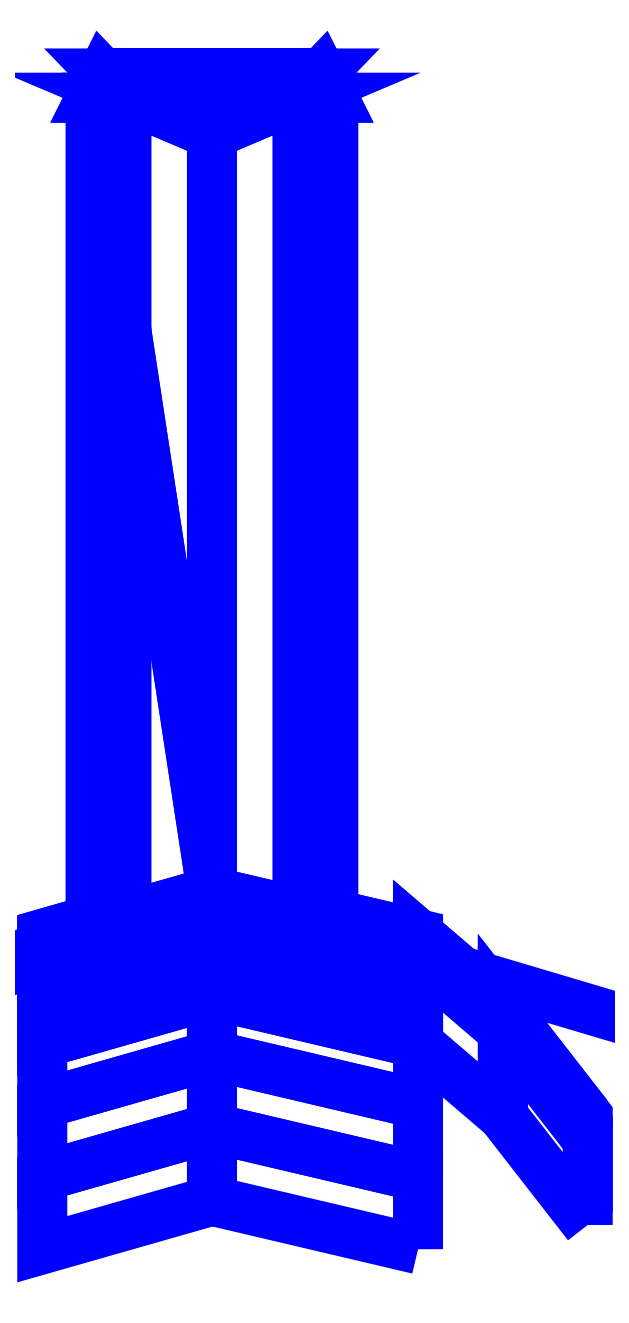
<metadata>
{"format":"dxf","ext":"dxf","renderer":"ezdxf+matplotlib","layout":"modelspace","background":"white","min_lineweight":24,"dpi":150}
</metadata>
<code>
0
SECTION
2
ENTITIES
0
3DFACE
8
SLEEVE
10
2e-16
20
0.39
30
0.29
11
2e-16
21
0.47
31
0.12
12
-0.14
22
0.43
32
0.12
13
-0.14
23
0.35
33
0.29
0
3DFACE
8
SLEEVE
10
0
20
0.34
30
0.36
11
2e-16
21
0.39
31
0.29
12
-0.14
22
0.35
32
0.29
13
-0.14
23
0.3
33
0.36
0
3DFACE
8
SLEEVE
10
0
20
0.28
30
0.42
11
2e-16
21
0.34
31
0.36
12
-0.14
22
0.3
32
0.36
13
-0.14
23
0.24
33
0.42
0
3DFACE
8
SLEEVE
10
0
20
0.22
30
0.44
11
2e-16
21
0.28
31
0.42
12
-0.14
22
0.24
32
0.42
13
-0.14
23
0.18
33
0.44
0
3DFACE
8
SLEEVE
10
2e-16
20
0.47
30
0.12
11
0
21
0.475
31
0.06
12
-0.1
22
0.4464
32
0.06
13
-0.14
23
0.43
33
0.12
0
3DFACE
8
SLEEVE
10
0
20
0.4625
30
-0.14
11
0
21
0.46
31
-0.16
12
-0.14
22
0.42
32
-0.16
13
-0.07071
23
0.446
33
-0.1107
0
3DFACE
8
SLEEVE
10
2e-16
20
0.46
30
-0.16
11
0
21
0.43
31
-0.21
12
-0.14
22
0.39
32
-0.21
13
-0.14
23
0.42
33
-0.16
0
3DFACE
8
SLEEVE
10
2e-16
20
0.43
30
-0.21
11
0
21
0.4
31
-0.24
12
-0.14
22
0.36
32
-0.24
13
-0.14
23
0.39
33
-0.21
0
3DFACE
8
SLEEVE
10
0.17
20
0.18
30
0.44
11
0.17
21
0.24
31
0.42
12
0
22
0.28
32
0.42
13
0
23
0.22
33
0.44
0
3DFACE
8
SLEEVE
10
0.17
20
0.24
30
0.42
11
0.17
21
0.3
31
0.36
12
0
22
0.34
32
0.36
13
-3e-16
23
0.28
33
0.42
0
3DFACE
8
SLEEVE
10
0.17
20
0.3
30
0.36
11
0.17
21
0.35
31
0.29
12
0
22
0.39
32
0.29
13
-6e-16
23
0.34
33
0.36
0
3DFACE
8
SLEEVE
10
0.17
20
0.35
30
0.29
11
0.17
21
0.43
31
0.12
12
0
22
0.47
32
0.12
13
-6e-16
23
0.39
33
0.29
0
3DFACE
8
SLEEVE
10
0.17
20
0.43
30
0.12
11
0.1
21
0.4515
31
0.06
12
-3e-16
22
0.475
32
0.06
13
-6e-16
23
0.47
33
0.12
0
3DFACE
8
SLEEVE
10
0.07071
20
0.4495
30
-0.1107
11
0.17
21
0.42
31
-0.16
12
0
22
0.46
32
-0.16
13
0
23
0.4625
33
-0.14
0
3DFACE
8
SLEEVE
10
0.17
20
0.42
30
-0.16
11
0.17
21
0.39
31
-0.21
12
2e-16
22
0.43
32
-0.21
13
2e-16
23
0.46
33
-0.16
0
3DFACE
8
SLEEVE
10
0.17
20
0.39
30
-0.21
11
0.17
21
0.36
31
-0.24
12
0
22
0.4
32
-0.24
13
2e-16
23
0.43
33
-0.21
0
3DFACE
8
SLEEVE
10
0.24
20
0.29
30
0.29
11
0.24
21
0.37
31
0.12
12
0.17
22
0.43
32
0.12
13
0.17
23
0.35
33
0.29
0
3DFACE
8
SLEEVE
10
0.31
20
0.2
30
0.29
11
0.31
21
0.28
31
0.12
12
0.24
22
0.37
32
0.12
13
0.24
23
0.29
33
0.29
0
3DFACE
8
SLEEVE
10
0.24
20
0.37
30
0.12
11
0.24
21
0.38
31
0
12
0.17
22
0.44
32
0
13
0.17
23
0.43
33
0.12
0
3DFACE
8
SLEEVE
10
0.31
20
0.28
30
0.12
11
0.31
21
0.29
31
0
12
0.24
22
0.38
32
0
13
0.24
23
0.37
33
0.12
0
3DFACE
8
SLEEVE
10
0.24
20
0.38
30
0
11
0.24
21
0.36
31
-0.16
12
0.17
22
0.42
32
-0.16
13
0.17
23
0.44
33
1.6e-15
0
3DFACE
8
SLEEVE
10
0.31
20
0.29
30
0
11
0.31
21
0.27
31
-0.16
12
0.24
22
0.36
32
-0.16
13
0.24
23
0.38
33
1.6e-15
0
3DFACE
8
SLEEVE
10
-0.1
20
0.4464
30
0.06
11
-0.1
21
0.4514
31
0
12
-0.14
22
0.44
32
0
13
-0.14
23
0.43
33
0.12
0
3DFACE
8
SLEEVE
10
-0.1
20
0.4514
30
0
11
-0.1
21
0.4464
31
-0.04
12
-0.14
22
0.42
32
-0.16
13
-0.14
23
0.44
33
0
0
3DFACE
8
SLEEVE
10
0.17
20
0.43
30
0.12
11
0.17
21
0.44
31
2e-15
12
0.1
22
0.4565
32
1.8e-15
13
0.1
23
0.4515
33
0.06
0
3DFACE
8
SLEEVE
10
0.17
20
0.44
30
0
11
0.17
21
0.42
31
-0.16
12
0.1
22
0.4515
32
-0.04
13
0.1
23
0.4565
33
0
0
3DFACE
8
SLEEVE
10
0.1
20
0.4565
30
1.8e-15
11
0.1
21
0.4515
31
-0.04
12
0.1
22
1.13
32
-0.04
13
0.1
23
1.13
33
0.06
0
3DFACE
8
SLEEVE
10
-0.1
20
1.13
30
0.06
11
-0.1
21
1.13
31
-0.04
12
-0.1
22
0.4464
32
-0.04
13
-0.1
23
0.4514
33
2e-16
0
3DFACE
8
SLEEVE
10
0.09
20
1.15
30
0.04
11
-0.09
21
1.15
31
0.04
12
-0.1
22
1.13
32
0.06
13
0.1
23
1.13
33
0.06
0
3DFACE
8
SLEEVE
10
0.1
20
1.13
30
0.06
11
-0.1
21
1.13
31
0.06
12
0
22
0.475
32
0.06
13
0.1
23
0.4515
33
0.06
0
3DFACE
8
SLEEVE
10
-0.1
20
1.13
30
-0.04
11
-0.07071
21
1.13
31
-0.1107
12
-0.07071
22
0.446
32
-0.1107
13
-0.1
23
0.4464
33
-0.04
0
3DFACE
8
SLEEVE
10
-0.07071
20
1.13
30
-0.1107
11
0
21
1.1
31
-0.14
12
0
22
0.4625
32
-0.14
13
-0.07071
23
0.446
33
-0.1107
0
3DFACE
8
SLEEVE
10
0
20
1.1
30
-0.14
11
0.07071
21
1.13
31
-0.1107
12
0.07071
22
0.4495
32
-0.1107
13
0
23
0.4625
33
-0.14
0
3DFACE
8
SLEEVE
10
0.07071
20
1.13
30
-0.1107
11
0.1
21
1.13
31
-0.04
12
0.1
22
0.4515
32
-0.04
13
0.07071
23
0.4495
33
-0.1107
0
3DFACE
8
SLEEVE
10
-0.07071
20
0.446
30
-0.1107
11
-0.07071
21
0.446
31
-0.1107
12
-0.14
22
0.42
32
-0.16
13
-0.1
23
0.4464
33
-0.04
0
3DFACE
8
SLEEVE
10
0.1
20
0.4515
30
-0.04
11
0.17
21
0.42
31
-0.16
12
0.07071
22
0.4495
32
-0.1107
13
0.1
23
0.4515
33
-0.04
0
3DFACE
8
SLEEVE
10
0.1
20
0.4515
30
0.06
11
0.1
21
0.4565
31
1.8e-15
12
0.1
22
1.13
32
0.06
13
0.1
23
1.13
33
0.06
0
3DFACE
8
SLEEVE
10
-0.1
20
1.13
30
0.06
11
-0.1
21
1.13
31
0.06
12
-0.1
22
0.4514
32
2e-16
13
-0.1
23
0.4464
33
0.06
0
3DFACE
8
SLEEVE
10
-0.1
20
1.13
30
0.06
11
-0.1
21
1.13
31
0.06
12
-0.1
22
0.4464
32
0.06
13
0
23
0.475
33
0.06
0
3DFACE
8
SLEEVE
10
0.07071
20
1.13
30
-0.1107
11
-0.07071
21
1.13
31
-0.1107
12
-0.09
22
1.15
32
-0.04
13
0.09
23
1.15
33
-0.04
0
3DFACE
8
SLEEVE
10
0
20
1.1
30
-0.14
11
0
21
1.1
31
-0.14
12
-0.07071
22
1.13
32
-0.1107
13
0.07071
23
1.13
33
-0.1107
0
3DFACE
8
SLEEVE
10
0.09
20
1.15
30
-0.04
11
-0.09
21
1.15
31
-0.04
12
-0.09
22
1.15
32
0.04
13
0.09
23
1.15
33
0.04
0
3DFACE
8
SLEEVE
10
-0.09
20
1.15
30
-0.04
11
-0.1
21
1.13
31
-0.04
12
-0.1
22
1.13
32
0.06
13
-0.09
23
1.15
33
0.04
0
3DFACE
8
SLEEVE
10
-0.07071
20
1.13
30
-0.1107
11
-0.07071
21
1.13
31
-0.1107
12
-0.1
22
1.13
32
-0.04
13
-0.09
23
1.15
33
-0.04
0
3DFACE
8
SLEEVE
10
0.1
20
1.13
30
-0.04
11
0.09
21
1.15
31
-0.04
12
0.09
22
1.15
32
0.04
13
0.1
23
1.13
33
0.06
0
3DFACE
8
SLEEVE
10
0.07071
20
1.13
30
-0.1107
11
0.07071
21
1.13
31
-0.1107
12
0.09
22
1.15
32
-0.04
13
0.1
23
1.13
33
-0.04
0
VIEWPORT
8
0
10
144.7
20
101.2
30
0
40
391.1
41
222.2
68
     2
69
     1
0
VIEWPORT
8
0
10
139.2
20
100.8
30
0
40
222.8
41
161.3
68
     1
69
     2
0
ENDSEC
0
EOF

</code>
